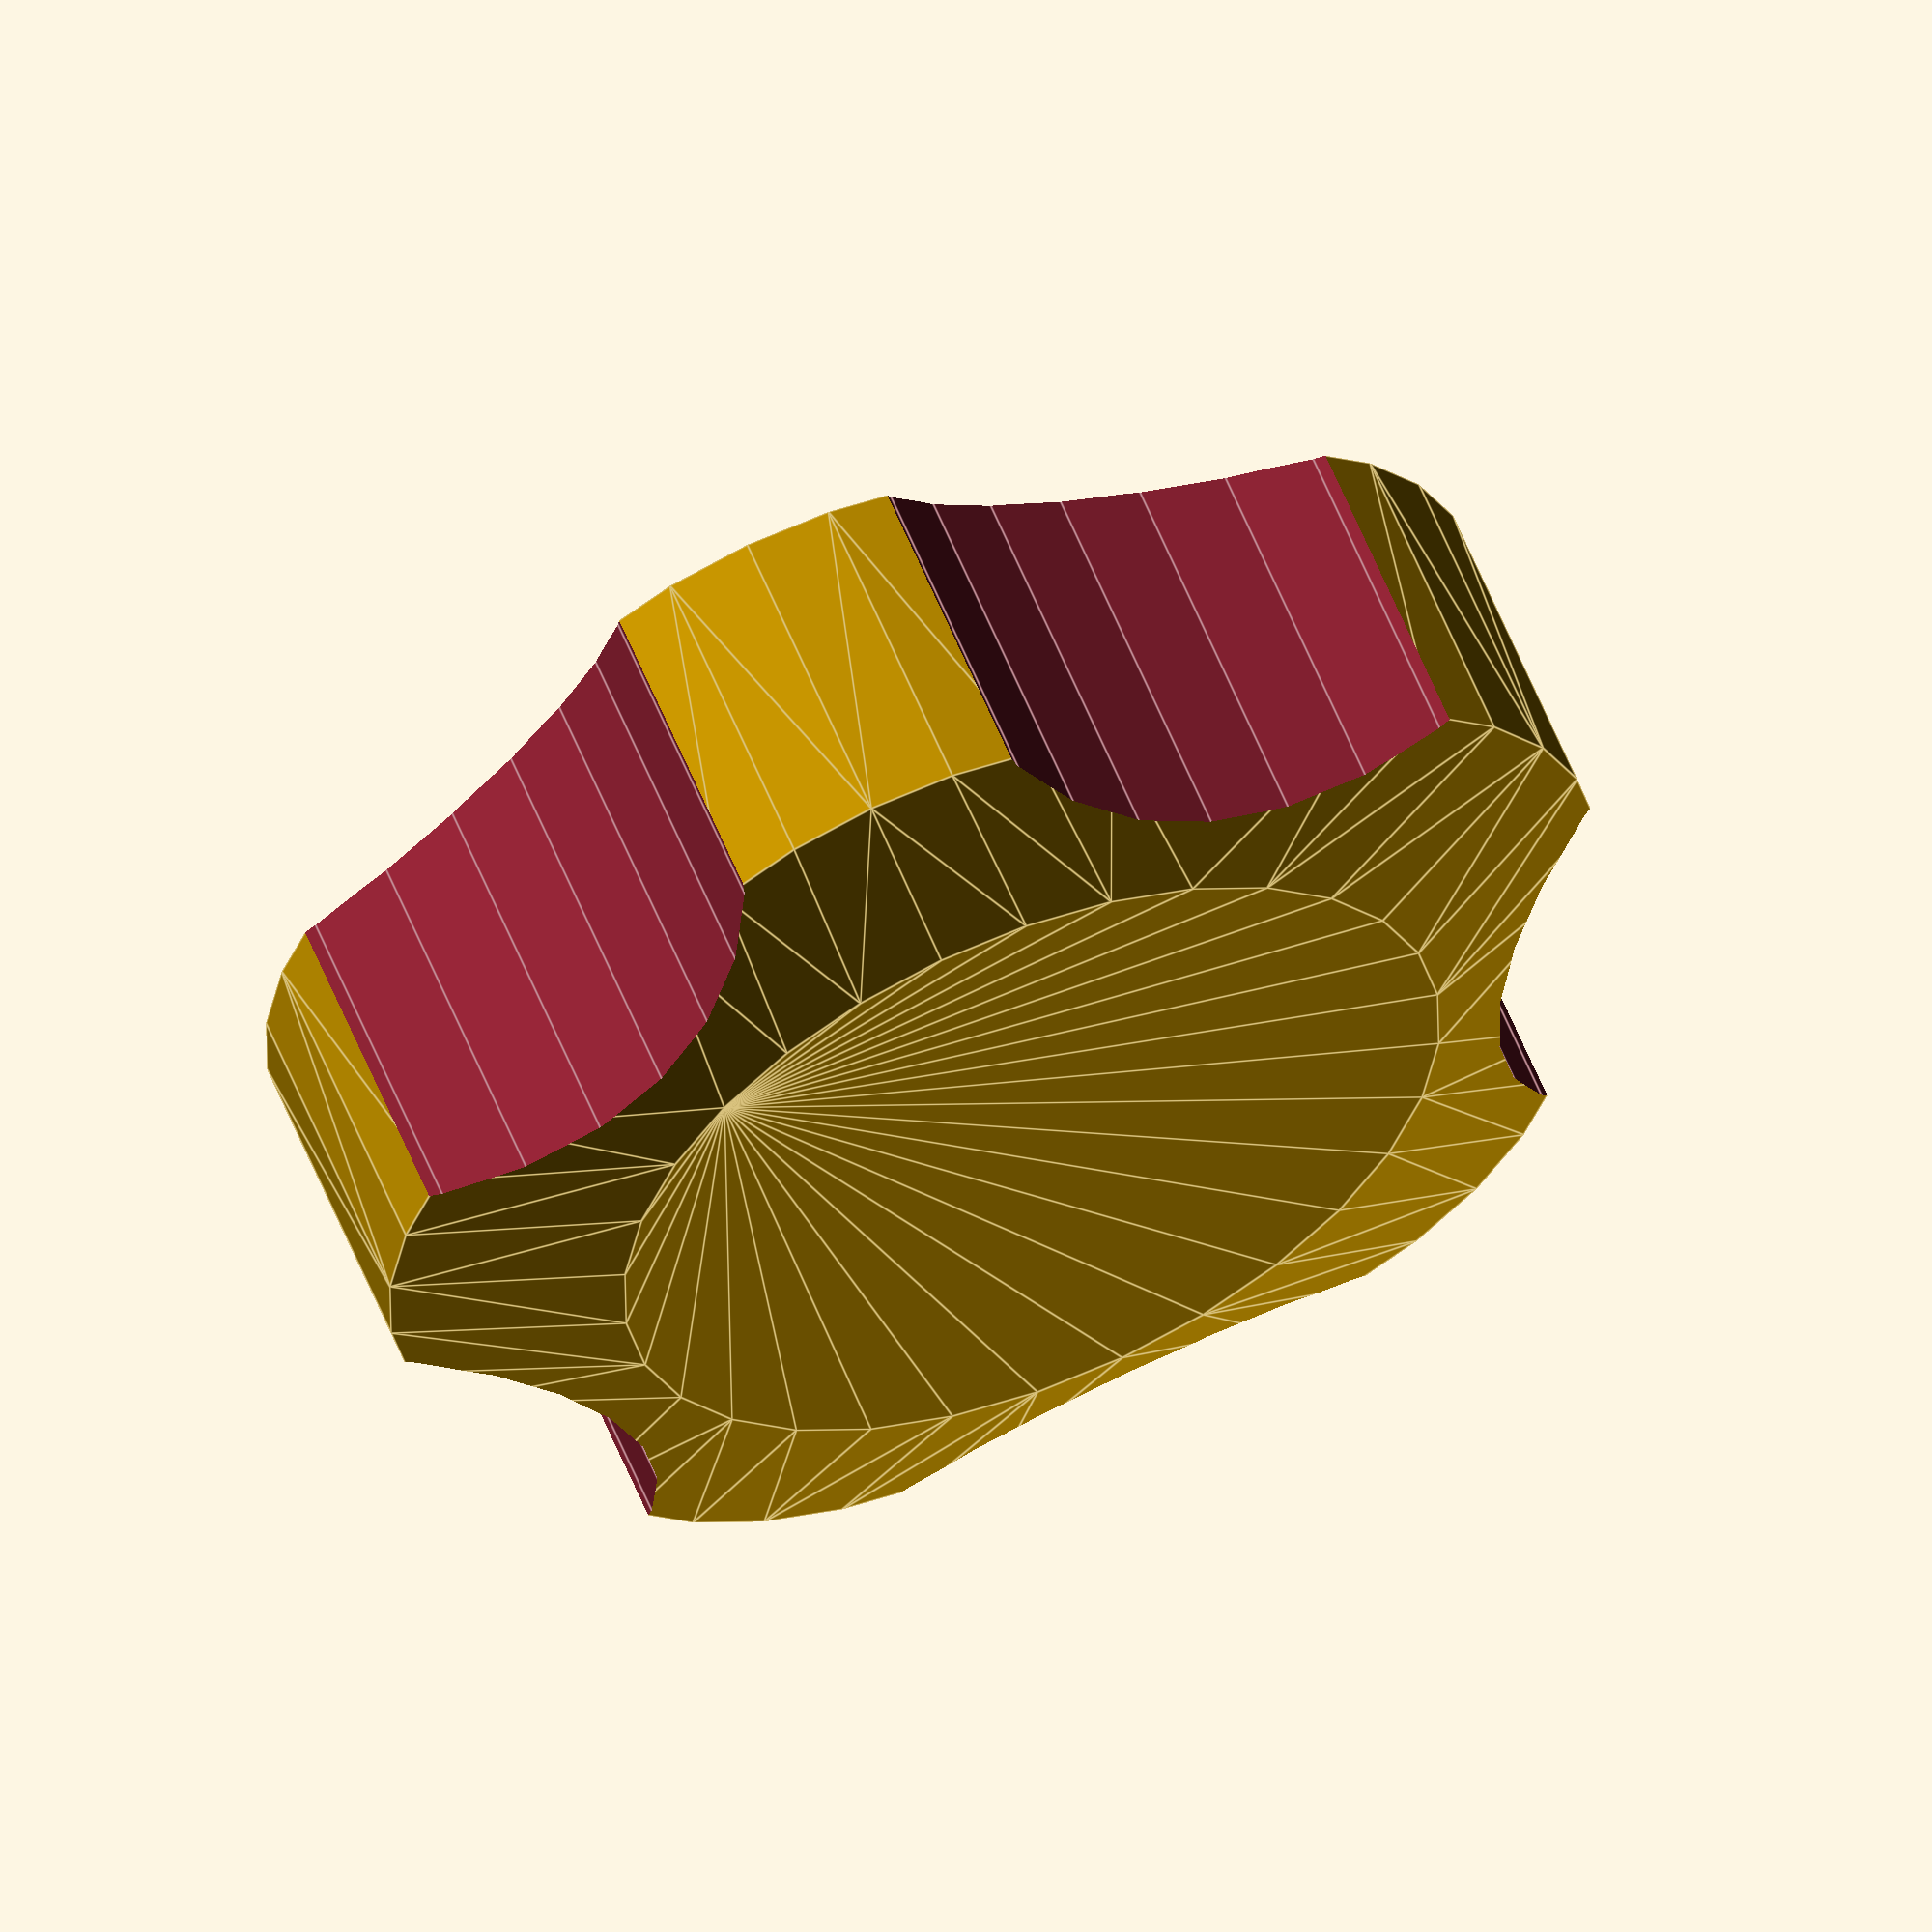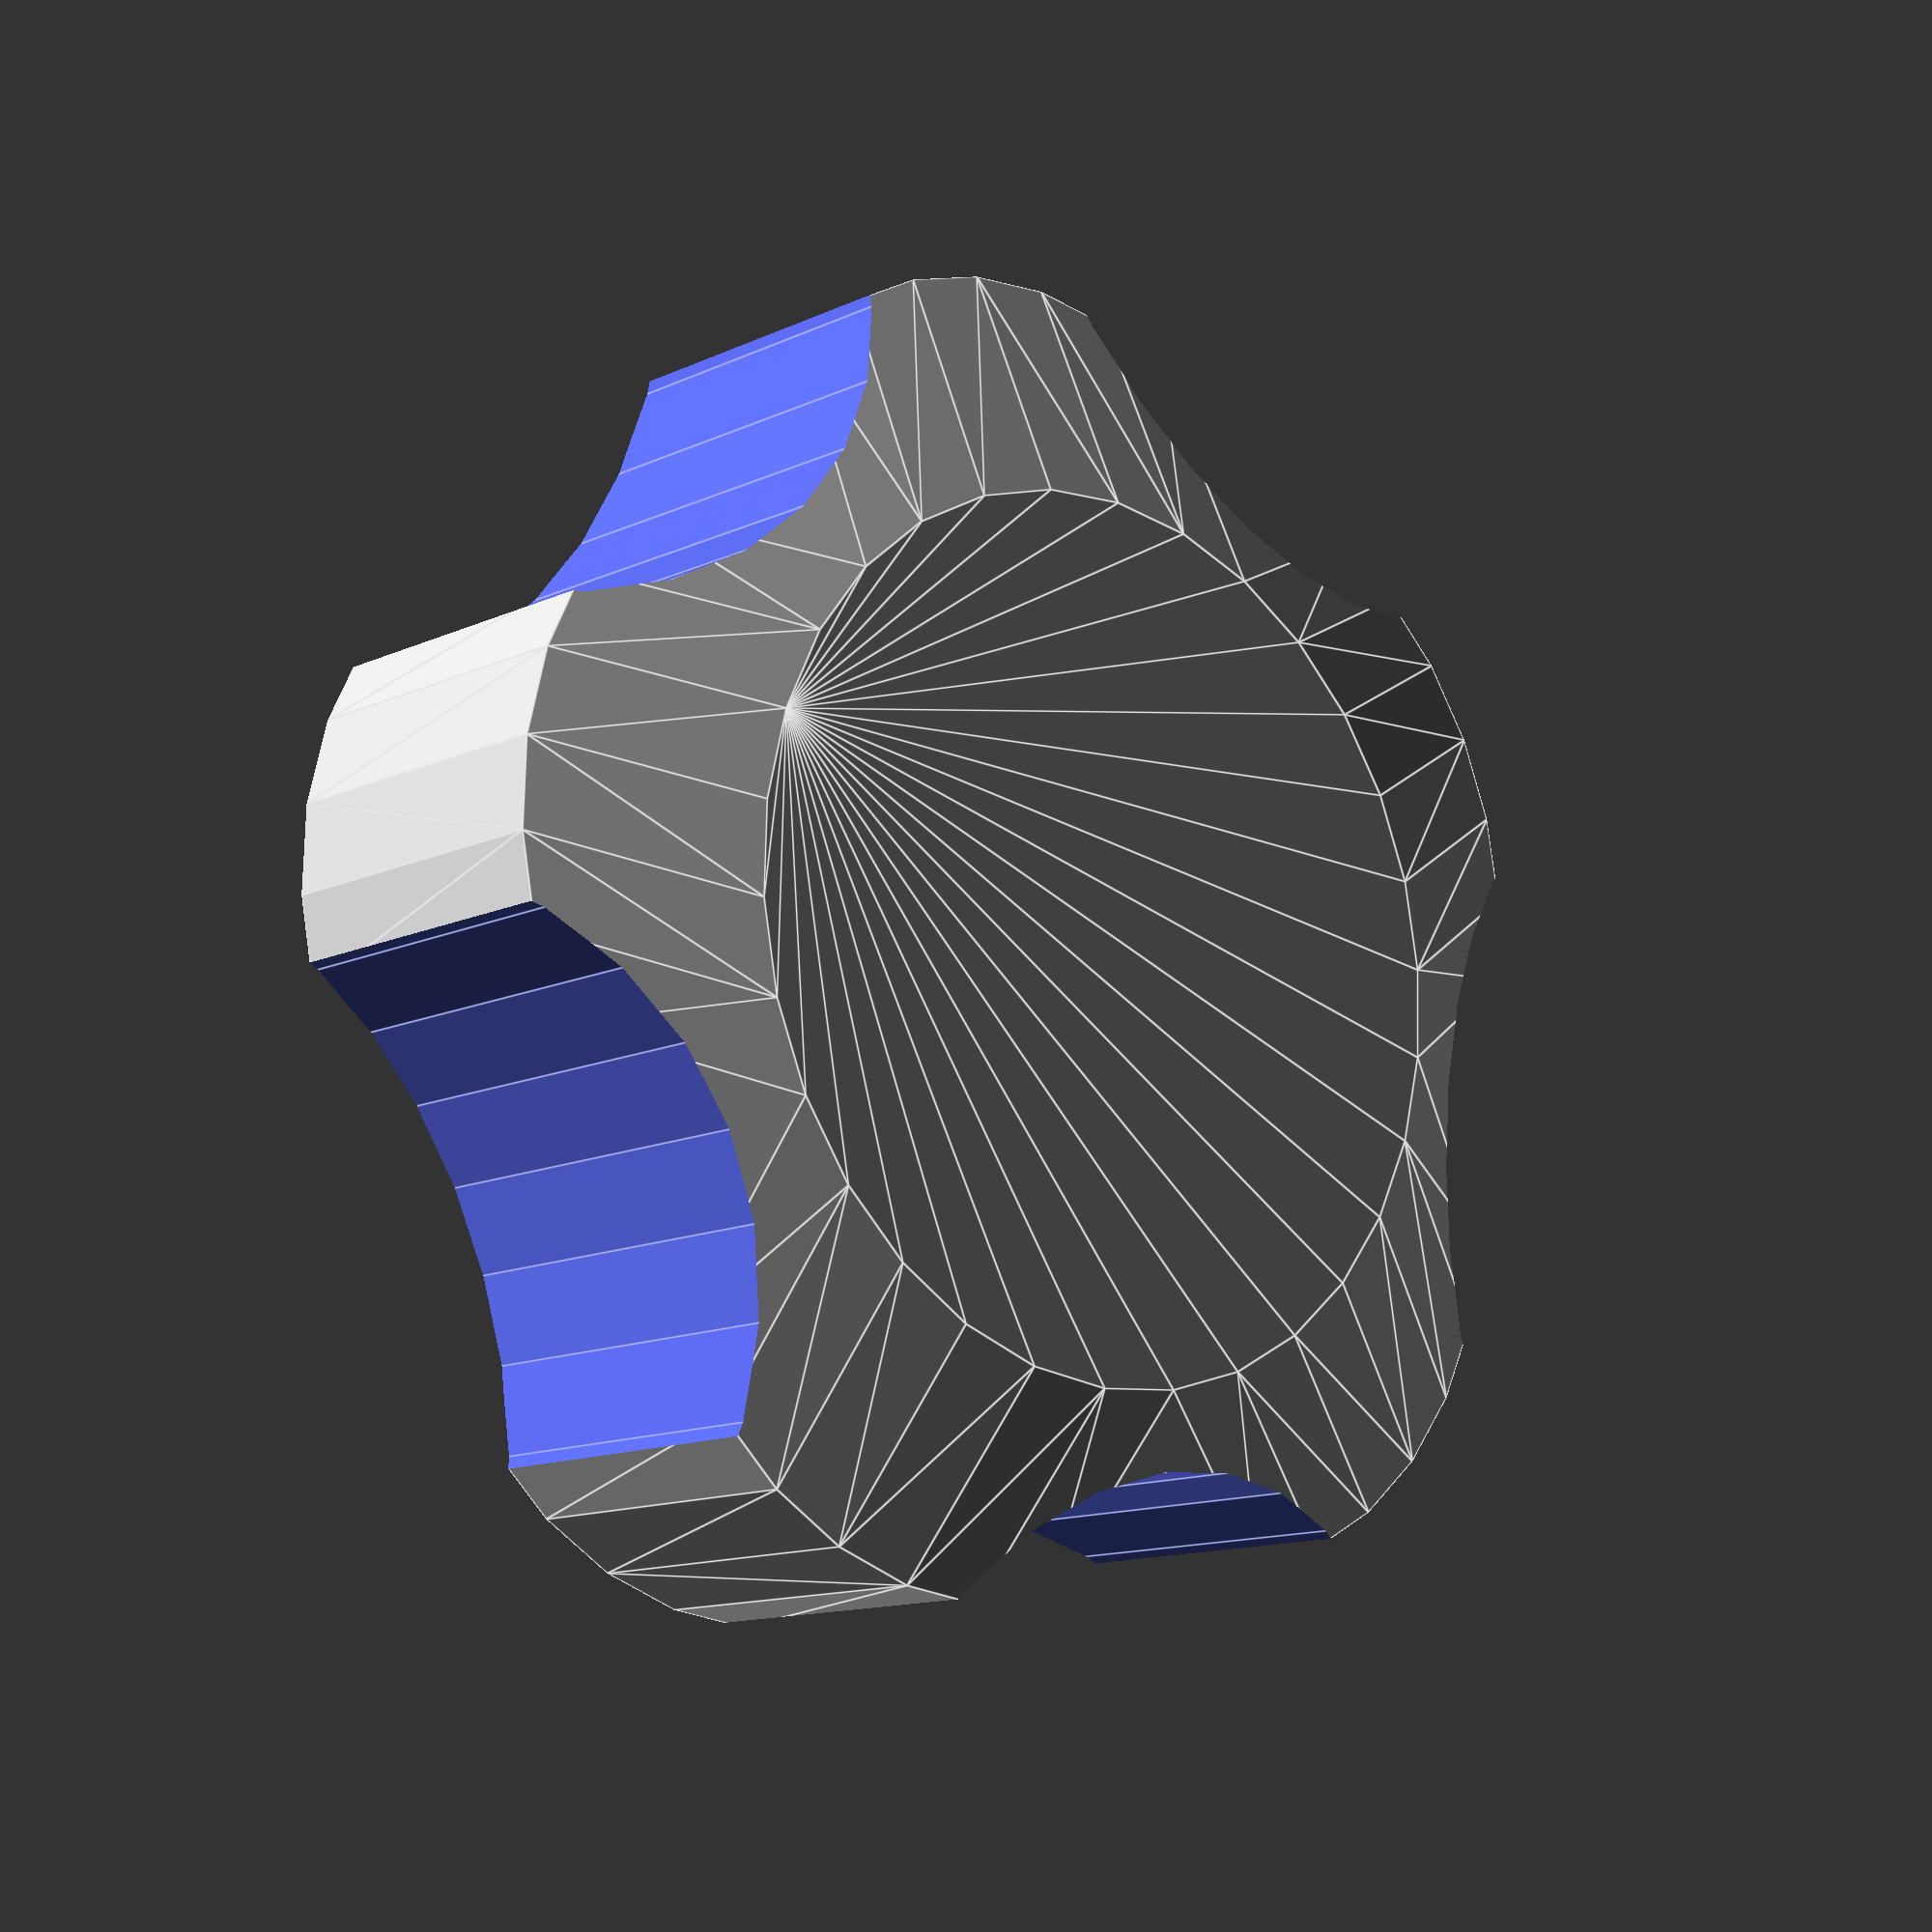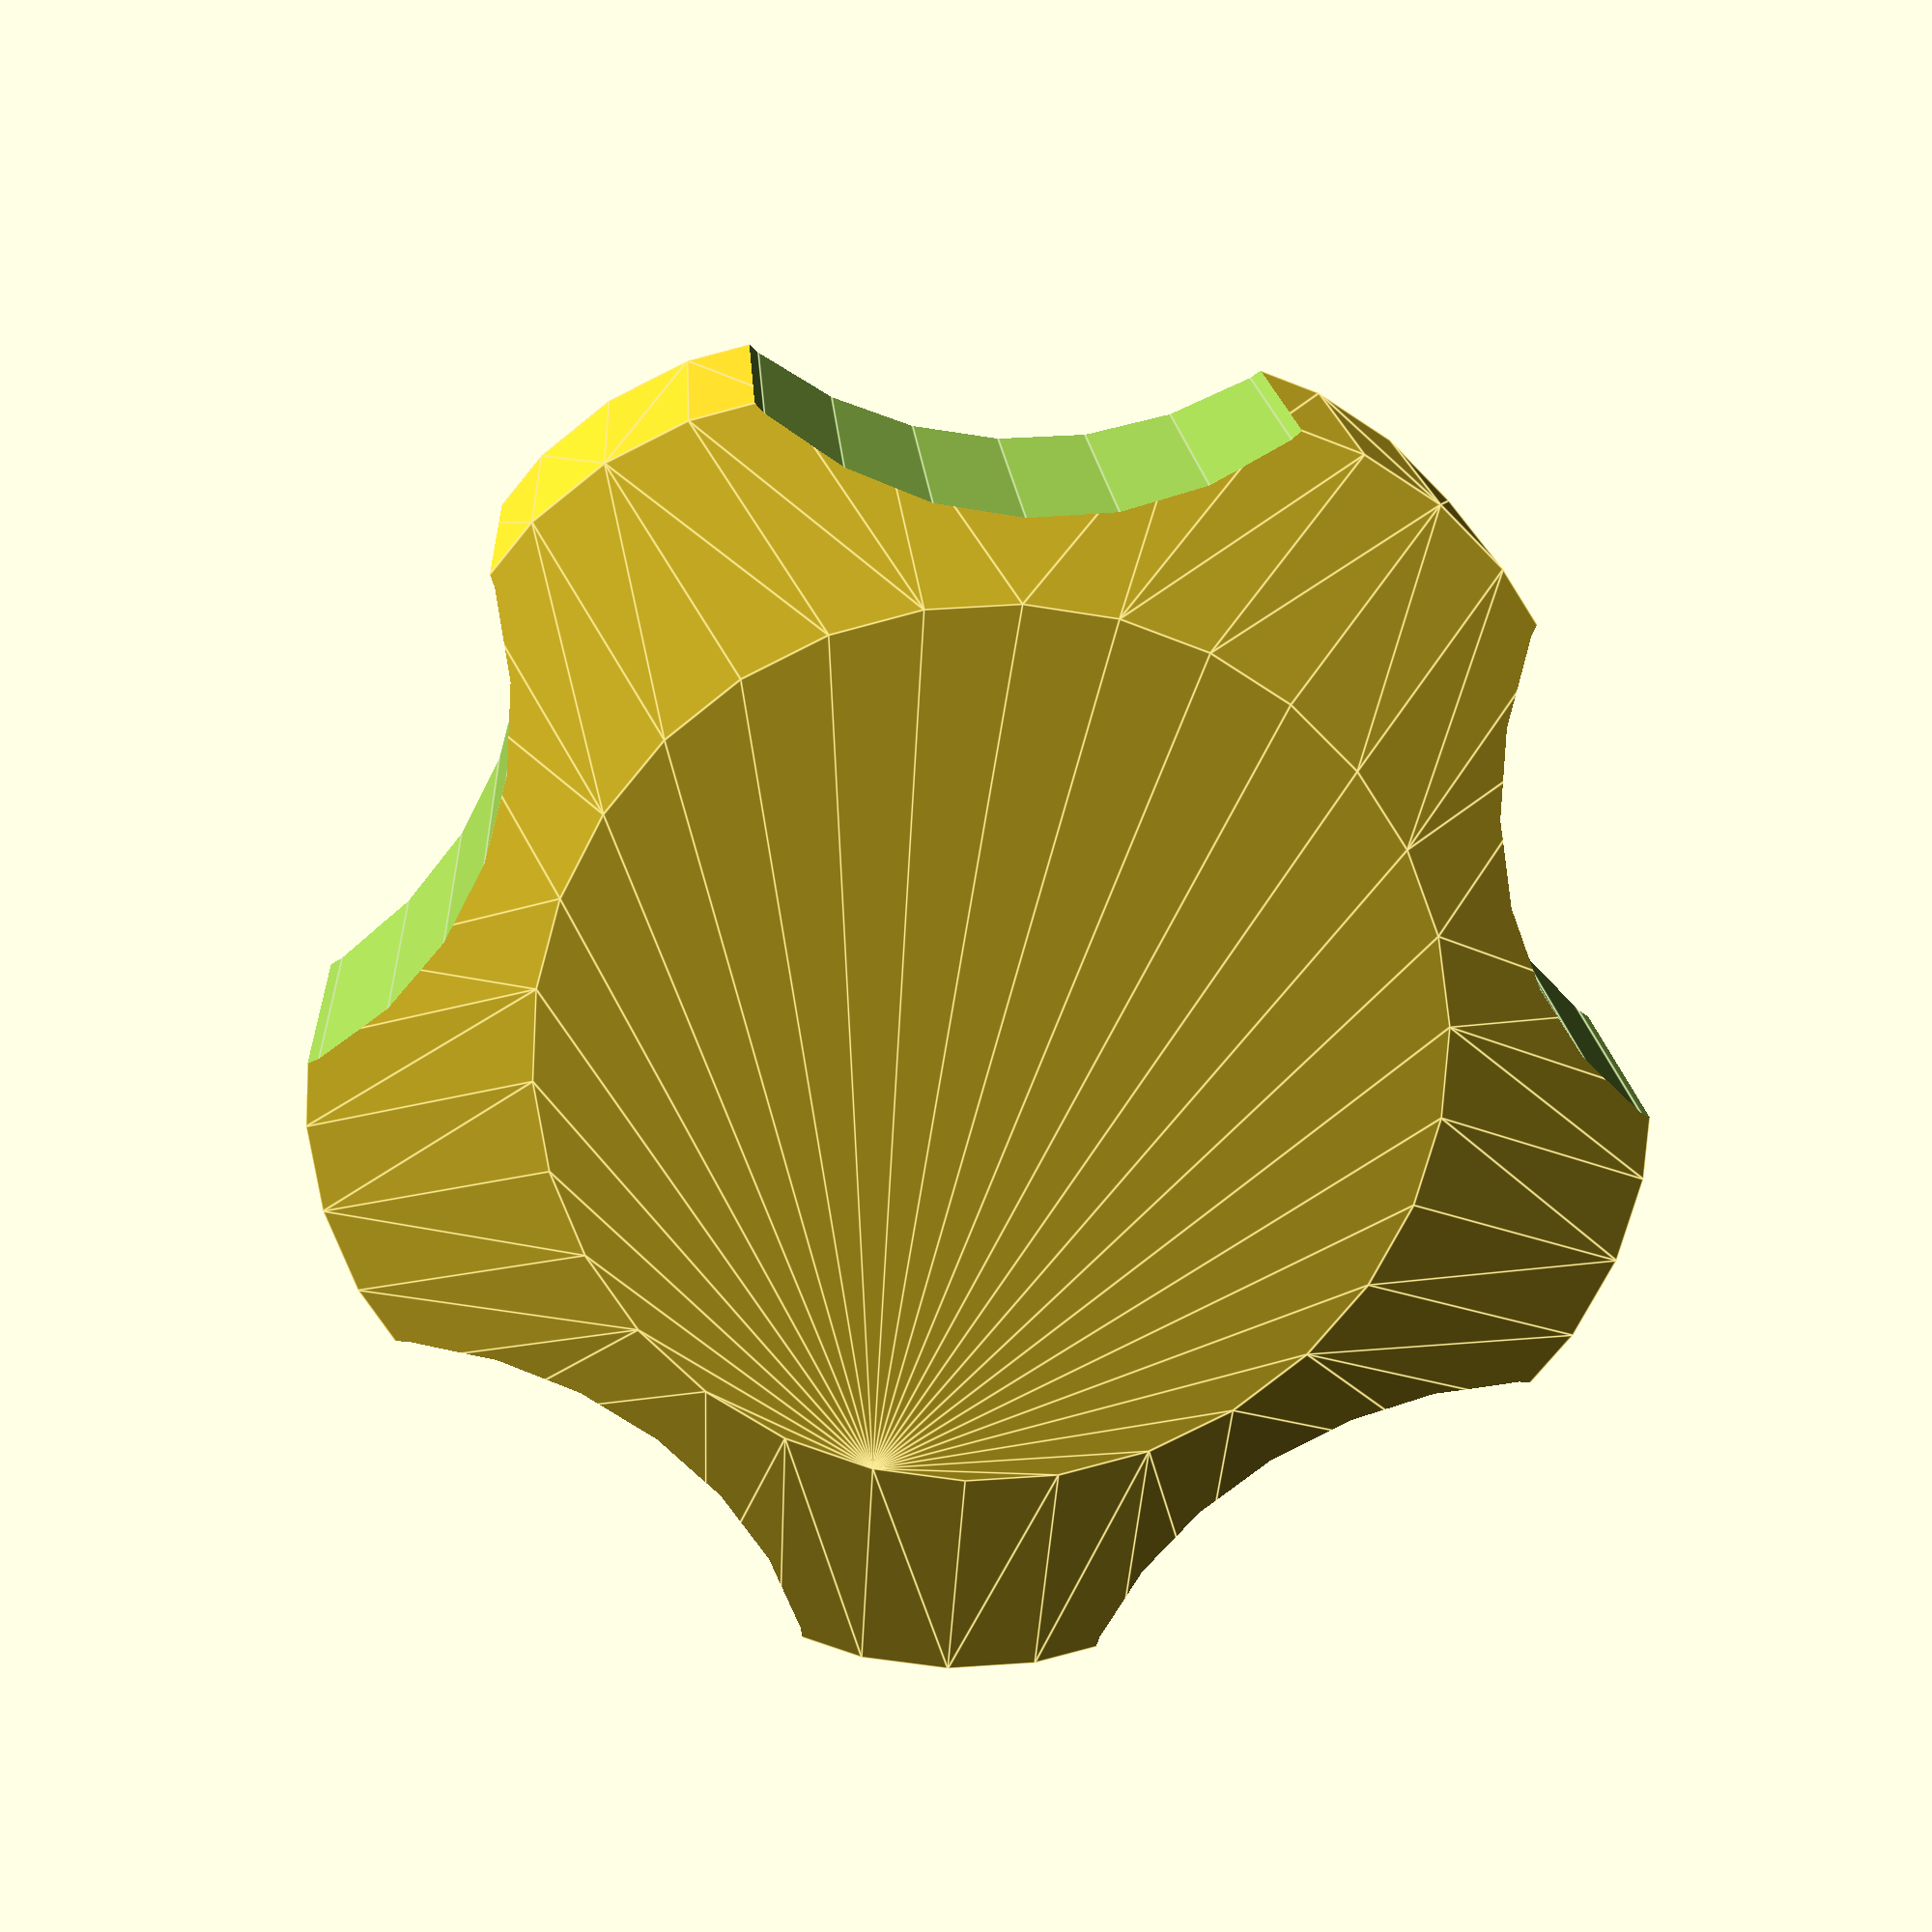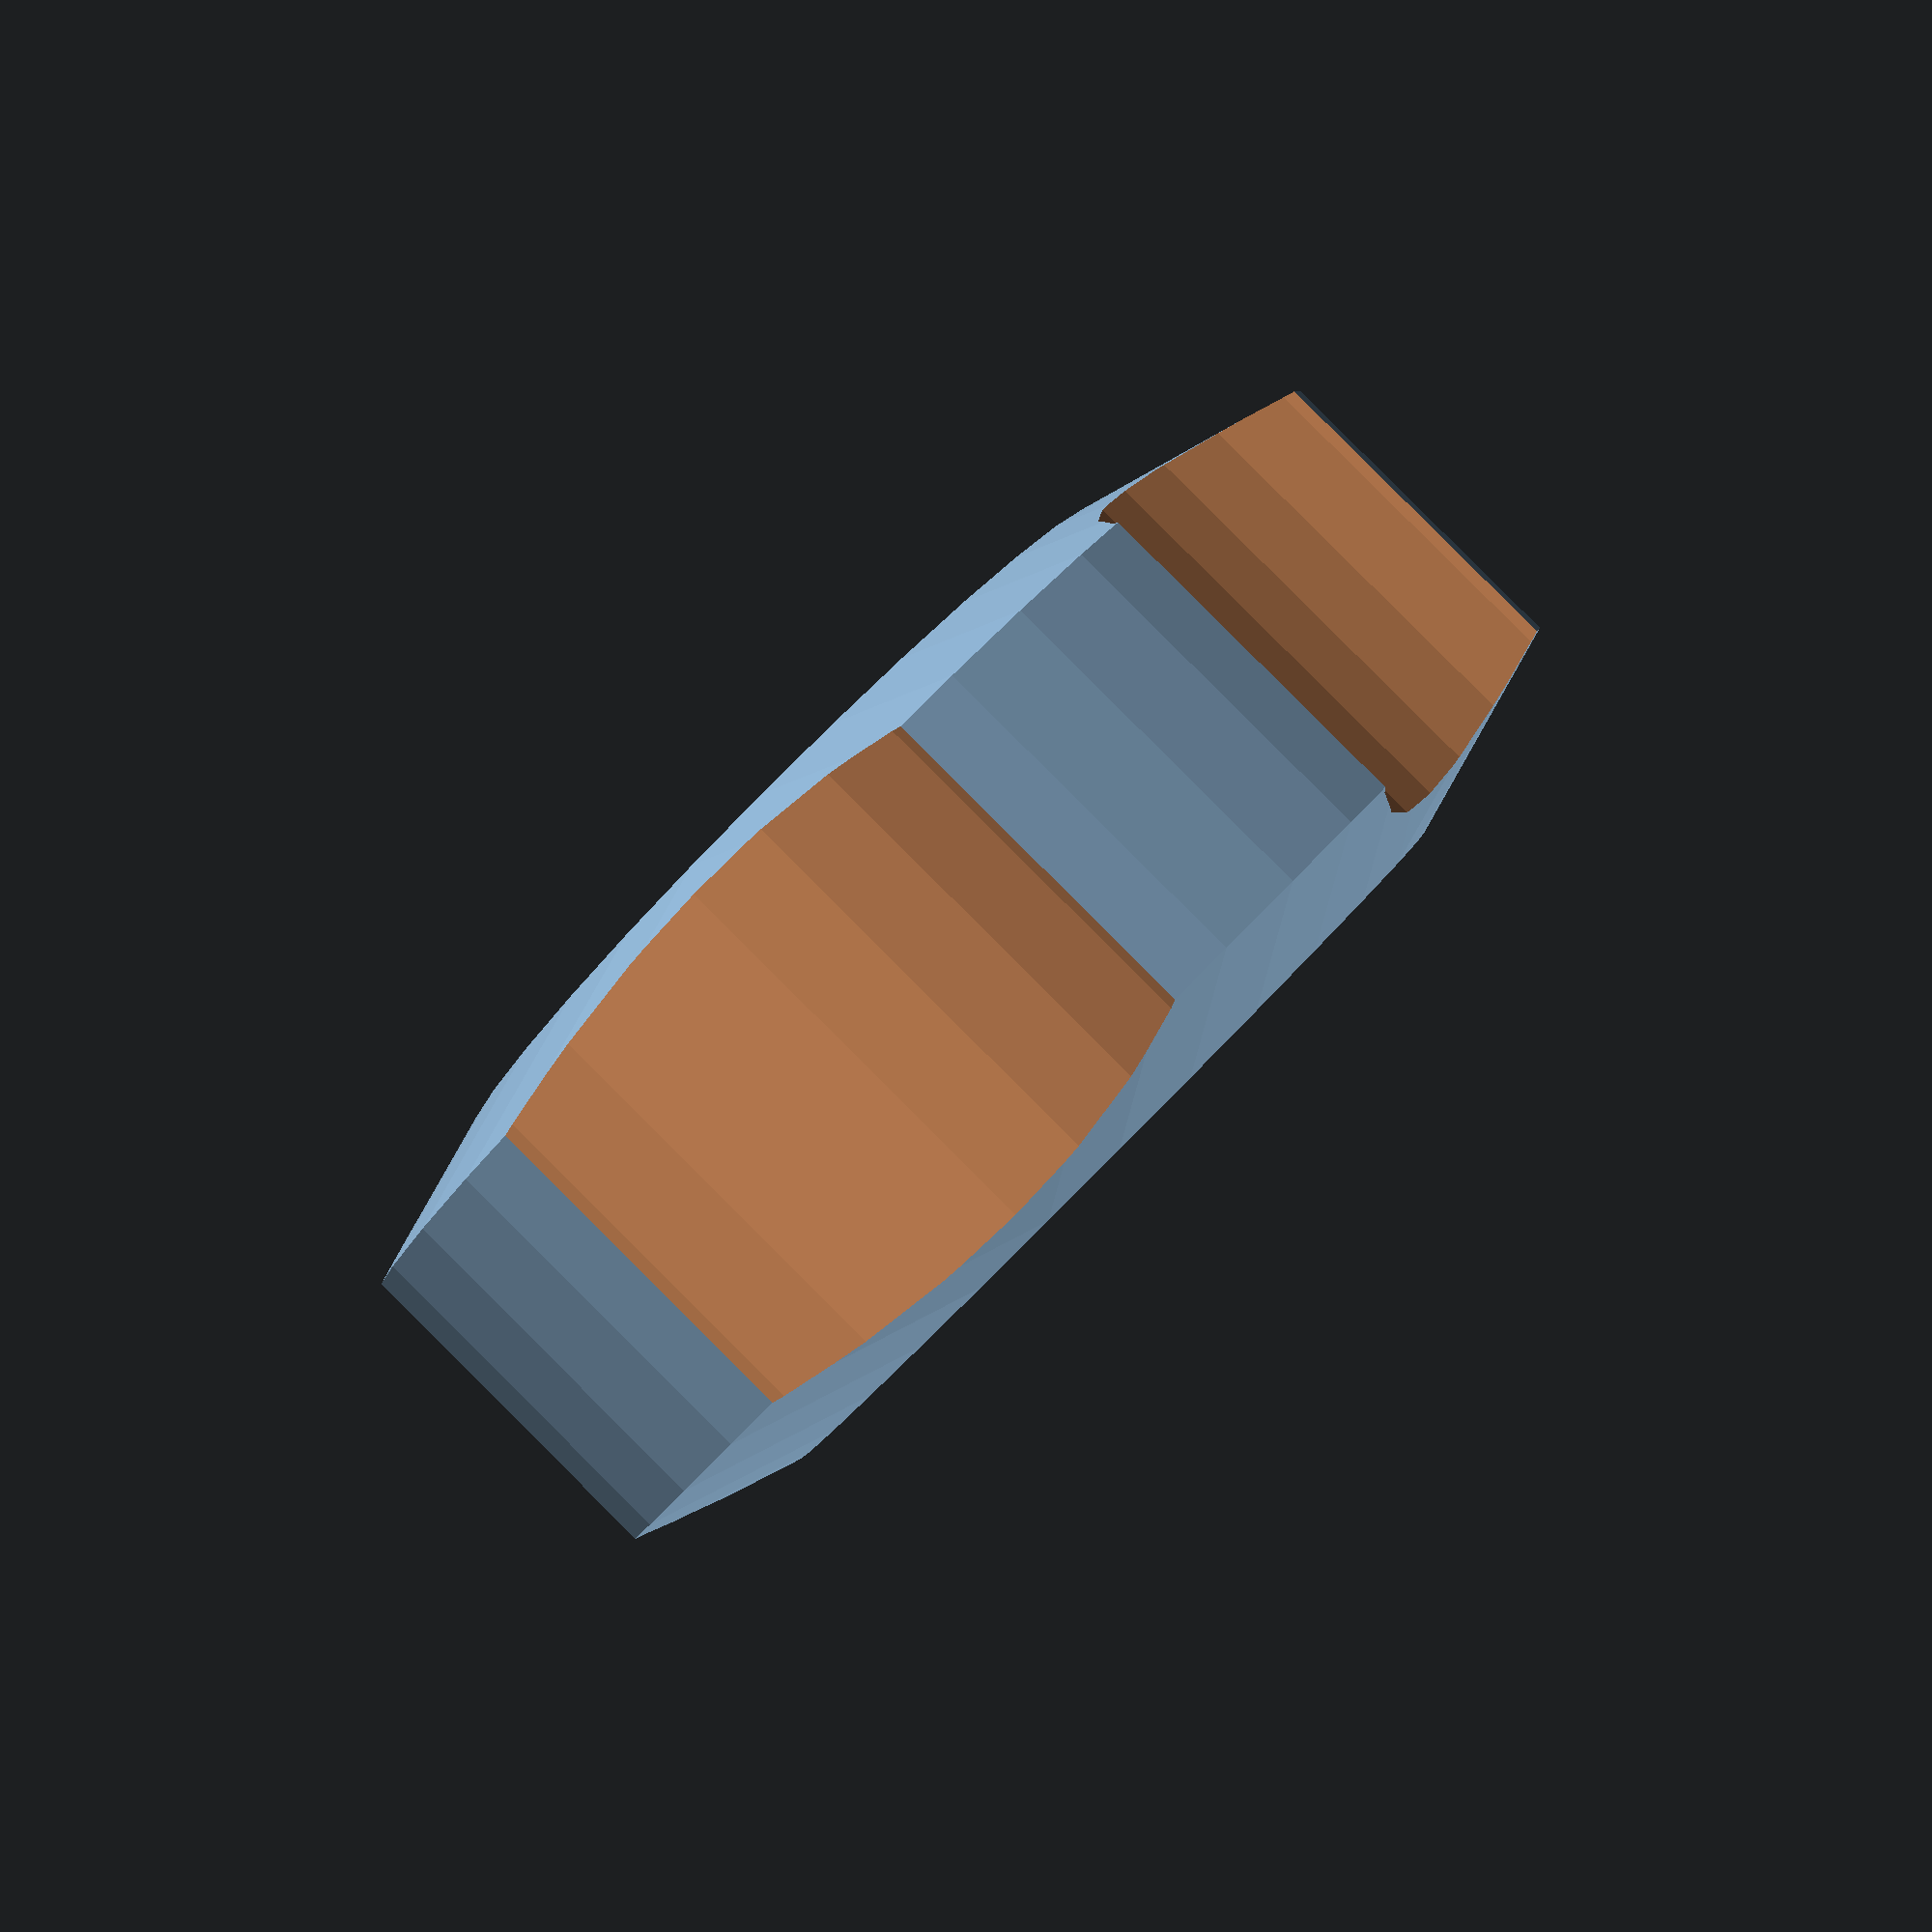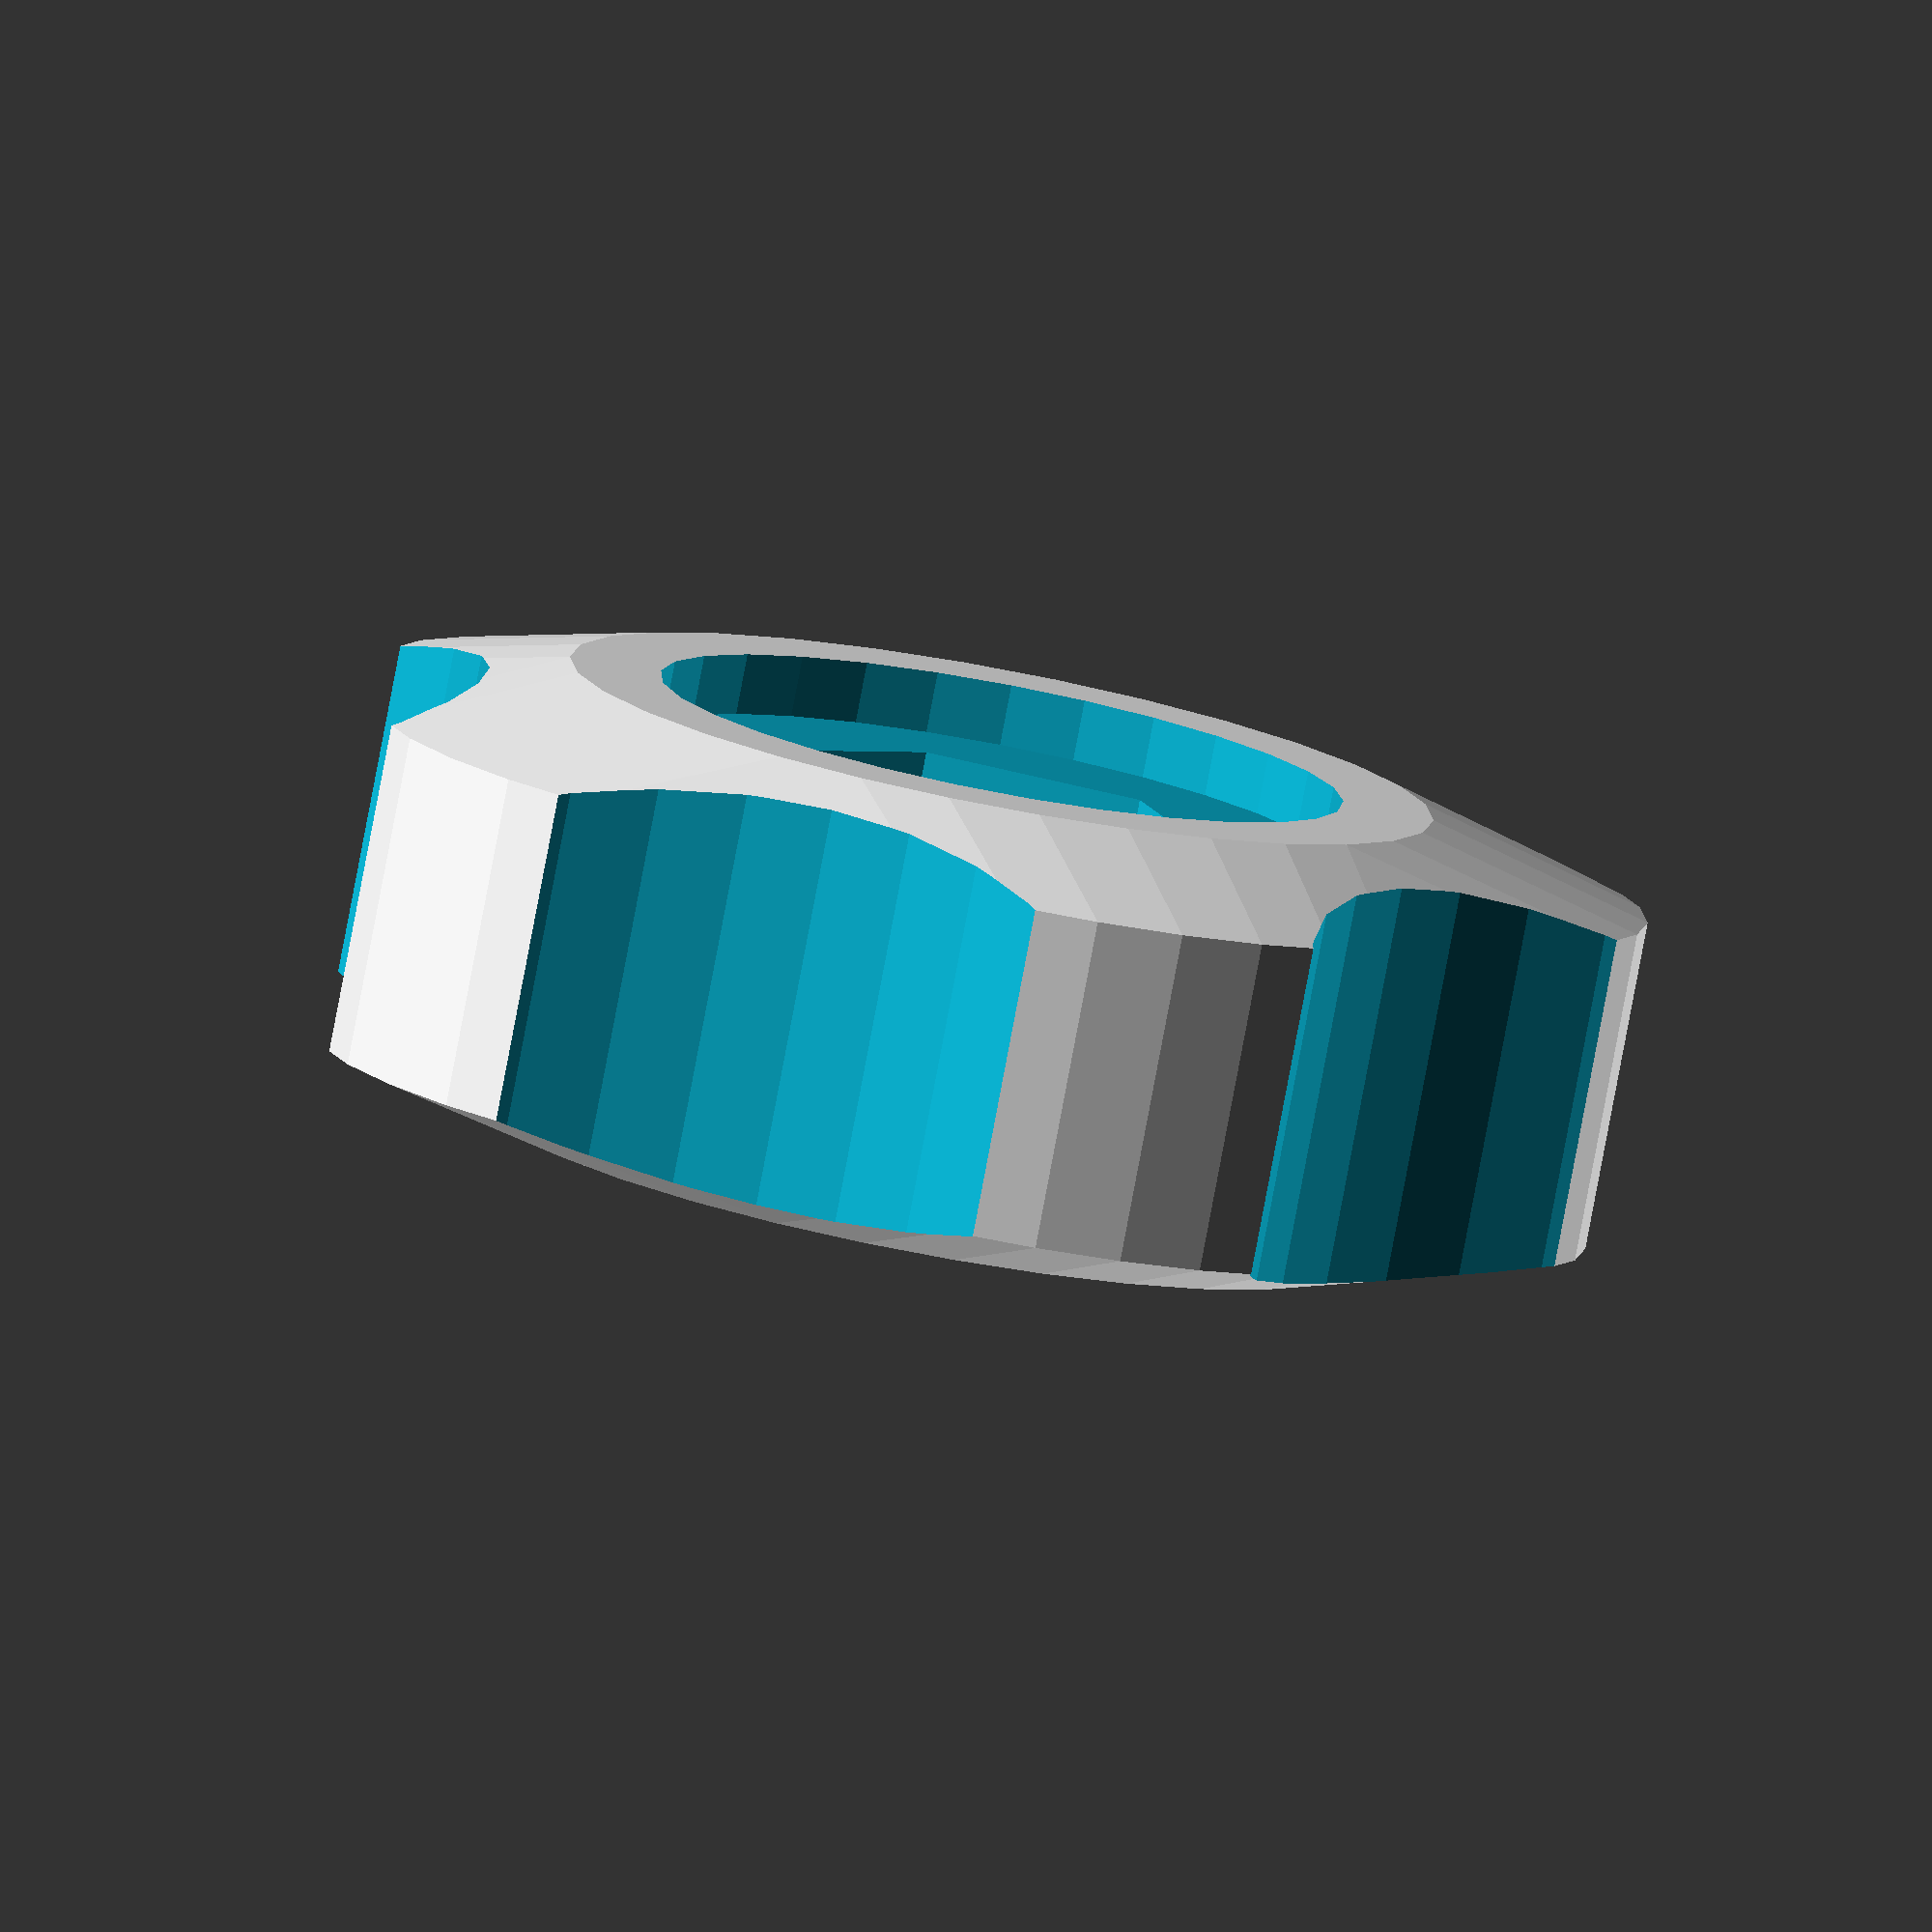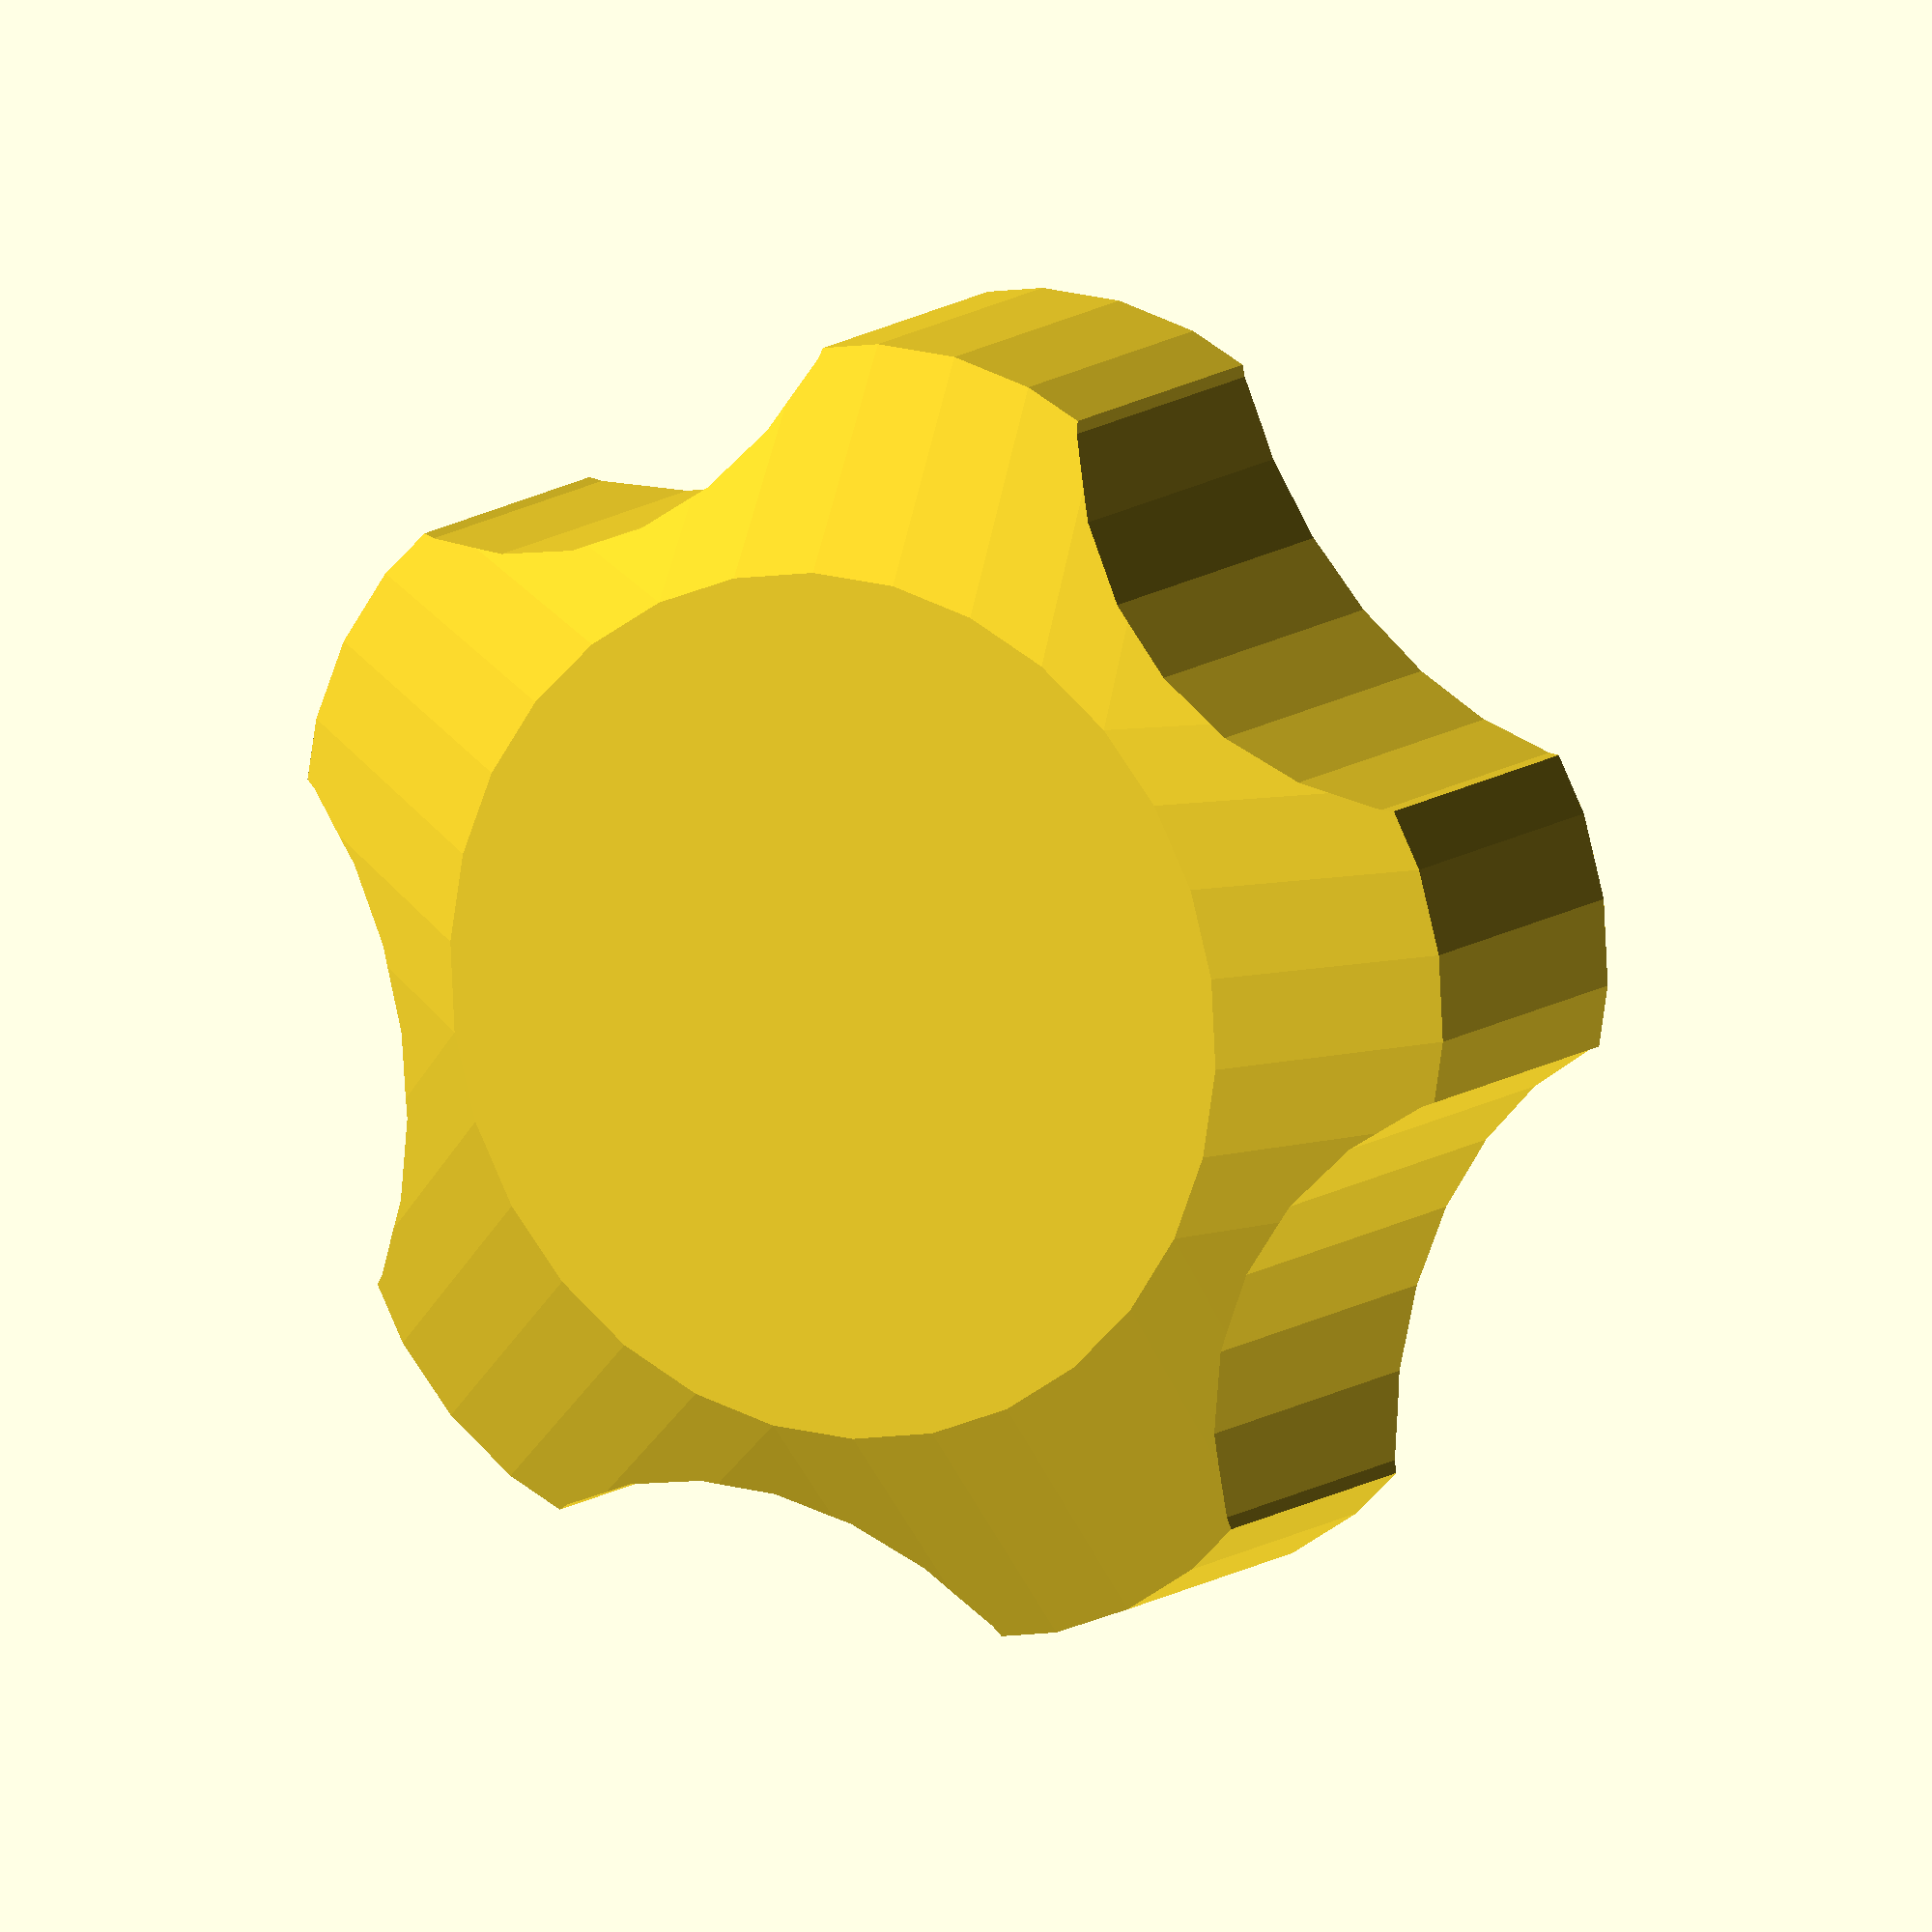
<openscad>
// A fancier alternative to the star knob, having a bit less grip

// In general you'll want to print the knob
PRINT_KNOB = true;

// If you're out of metal ones, print a plastic one
PRINT_WASHER = false;

/* [Knob] */

// The value of the knob's largest cross-section
DIAMETER = 35;

// Height of the knob
HEIGHT = 12;

// Amount of cutouts in the knob
HANDLES = 5;

// The angle of the chamfer
CHAMFER_ANGLE = 15; // [0:45]

// The depth of the chamfer into the knob
CHAMFER_DISTANCE = 6;

// The depth of the handle cutouts into the knob
CUTOUT_DEPTH = 4;

// Generally unchecked for usage with bolts, checked for usage with nuts
THROUGH_BORE = false;

/* [Bolt] */

// The diameter of the shaft, add some clearance for a loose fit
BOLT_DIAMETER = 6.4;

// The diameter of the inscribed circle, or the size of wrench you need
// Add some clearance if you're glueing the bolt
BOLT_HEAD_DIAMETER = 10.1;

// How high the head is, and half a layer clearance so you're sure it fits
BOLT_HEAD_HEIGHT = 5.1;

/* [Washer] */

// The diameter of the washer
WASHER_DIAMETER = 18.2;

// The height of the washer
WASHER_HEIGHT = 1.6;

// The diameter of the bushing
WASHER_BUSHING_DIAMETER = 10;

// The height of a optional bushing
WASHER_BUSHING_HEIGHT = 1;

module dummy() {};

$fa = $preview? 12 : 6;
$fs = $preview? 2 : 0.2;

EPS = 0.01;

module star_knob_fancy(
    radius=DIAMETER / 2,
    height=HEIGHT,
    chamfer_radius=DIAMETER / 2 - CHAMFER_DISTANCE,
    chamfer_height=tan(CHAMFER_ANGLE) * CHAMFER_DISTANCE,
    handles=HANDLES,
    cutout_depth=CUTOUT_DEPTH,
    bolt_radius=BOLT_DIAMETER/2,
    bolt_head_radius=BOLT_HEAD_DIAMETER/2,
    bolt_head_height=BOLT_HEAD_HEIGHT,
    washer_radius = WASHER_DIAMETER/2,
    washer_height = WASHER_HEIGHT,
    through_bore = THROUGH_BORE
      ) {

    cutout_radius = PI * radius / handles;

    hull_center = radius - cutout_radius;

    cutout_center = radius - cutout_depth + cutout_radius;

    difference() {
        hull() {
                // the rounded polygon
                for(a=[0:360/handles:360])
                    rotate(a) translate([hull_center, 0])
                        cylinder(height - 2 * chamfer_height, r=cutout_radius,
                                 center=true);
            // top & bottom chamfer
            cylinder(height, r=chamfer_radius, center=true);
        }
        // handle cutouts
        for(a=[180/handles:360/handles:360])
            rotate(a) translate([cutout_center, 0])
                cylinder(height + 2 * EPS, r=cutout_radius, center=true);
        
        // washer cutout
        if(washer_height > 0)
            translate([0,0, height/2 - washer_height])
                cylinder(washer_height + EPS, r=washer_radius);
        
        // bolt head cutout
        translate([0,0, height/2 - washer_height - bolt_head_height])
            cylinder(bolt_head_height + EPS, r=bolt_head_radius / cos(180/6),
                     $fn=6);
        
        // bolt cutout
        if(through_bore)
            translate([0,0, height/2 - washer_height - bolt_head_height + EPS])
                rotate([180,0]) cylinder(height, r=bolt_radius);
    }    
}

module star_knob_fancy_washer(
                        washer_radius=WASHER_DIAMETER/2,
                        washer_height=WASHER_HEIGHT,
                        washer_bushing_radius=WASHER_BUSHING_DIAMETER/2,
                        washer_bushing_height=WASHER_BUSHING_HEIGHT,
                        bolt_radius=BOLT_DIAMETER/2
                        ) {
    chamfer_r = (washer_radius - washer_bushing_radius) / 2;
    
    rotate_extrude()
        offset(delta=-chamfer_r, chamfer=true) offset(delta=chamfer_r) {
            translate([bolt_radius,0])
                square([washer_radius - bolt_radius, washer_height]);
            translate([bolt_radius,0])
                square([washer_bushing_radius - bolt_radius,
                        washer_bushing_height + washer_height]);
    }
}

if (PRINT_KNOB) translate([0,0,HEIGHT/2]) star_knob_fancy();
if (PRINT_WASHER) translate([DIAMETER,0,0]) star_knob_fancy_washer();
</openscad>
<views>
elev=122.3 azim=30.8 roll=21.7 proj=o view=edges
elev=192.7 azim=28.3 roll=42.7 proj=p view=edges
elev=343.4 azim=302.5 roll=176.7 proj=p view=edges
elev=272.4 azim=4.8 roll=314.9 proj=p view=solid
elev=80.9 azim=73.0 roll=349.3 proj=o view=wireframe
elev=168.9 azim=9.0 roll=330.6 proj=o view=wireframe
</views>
